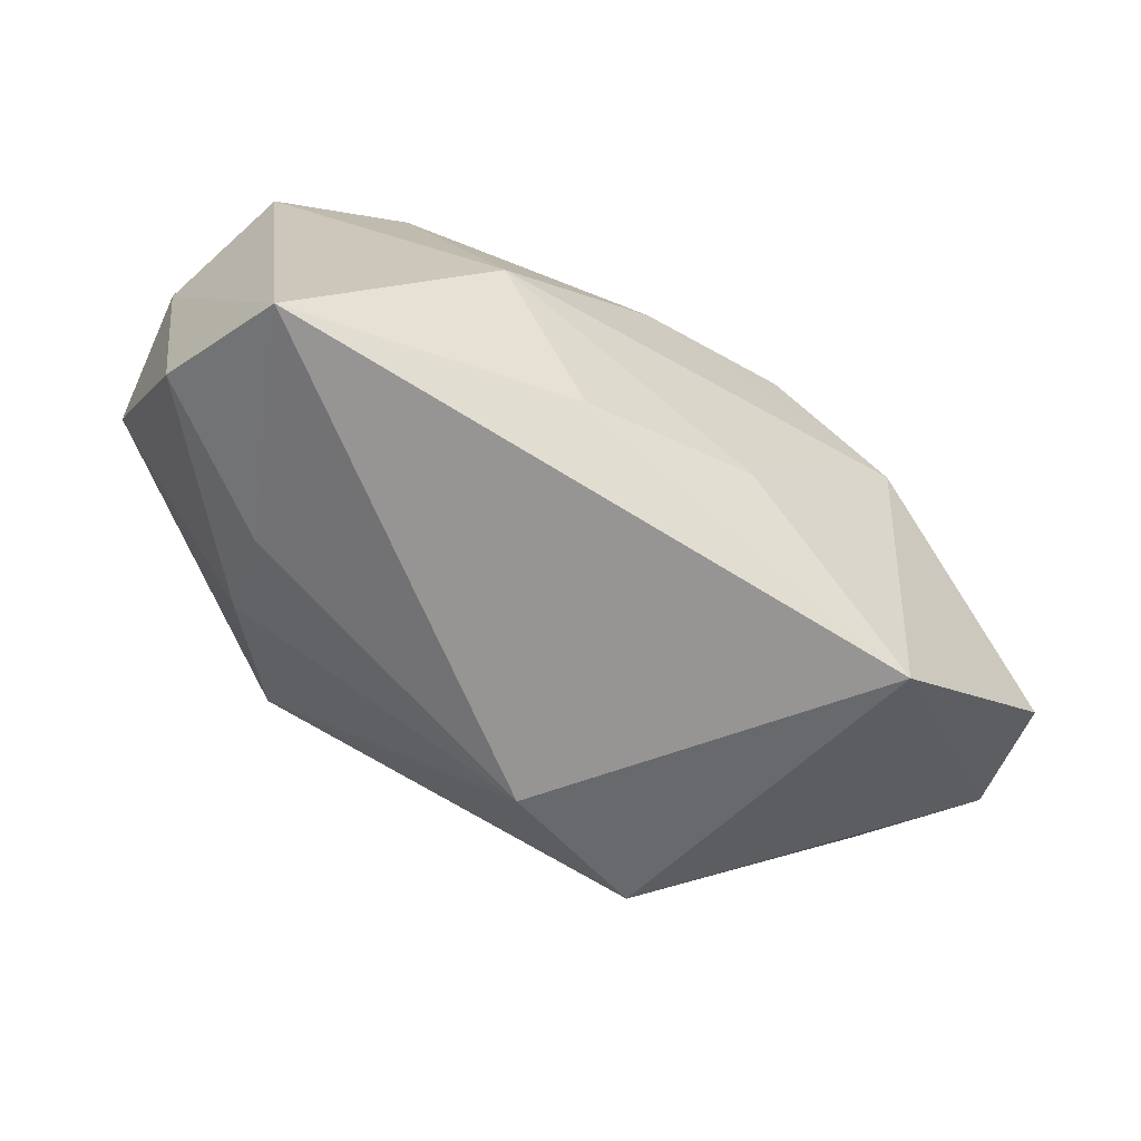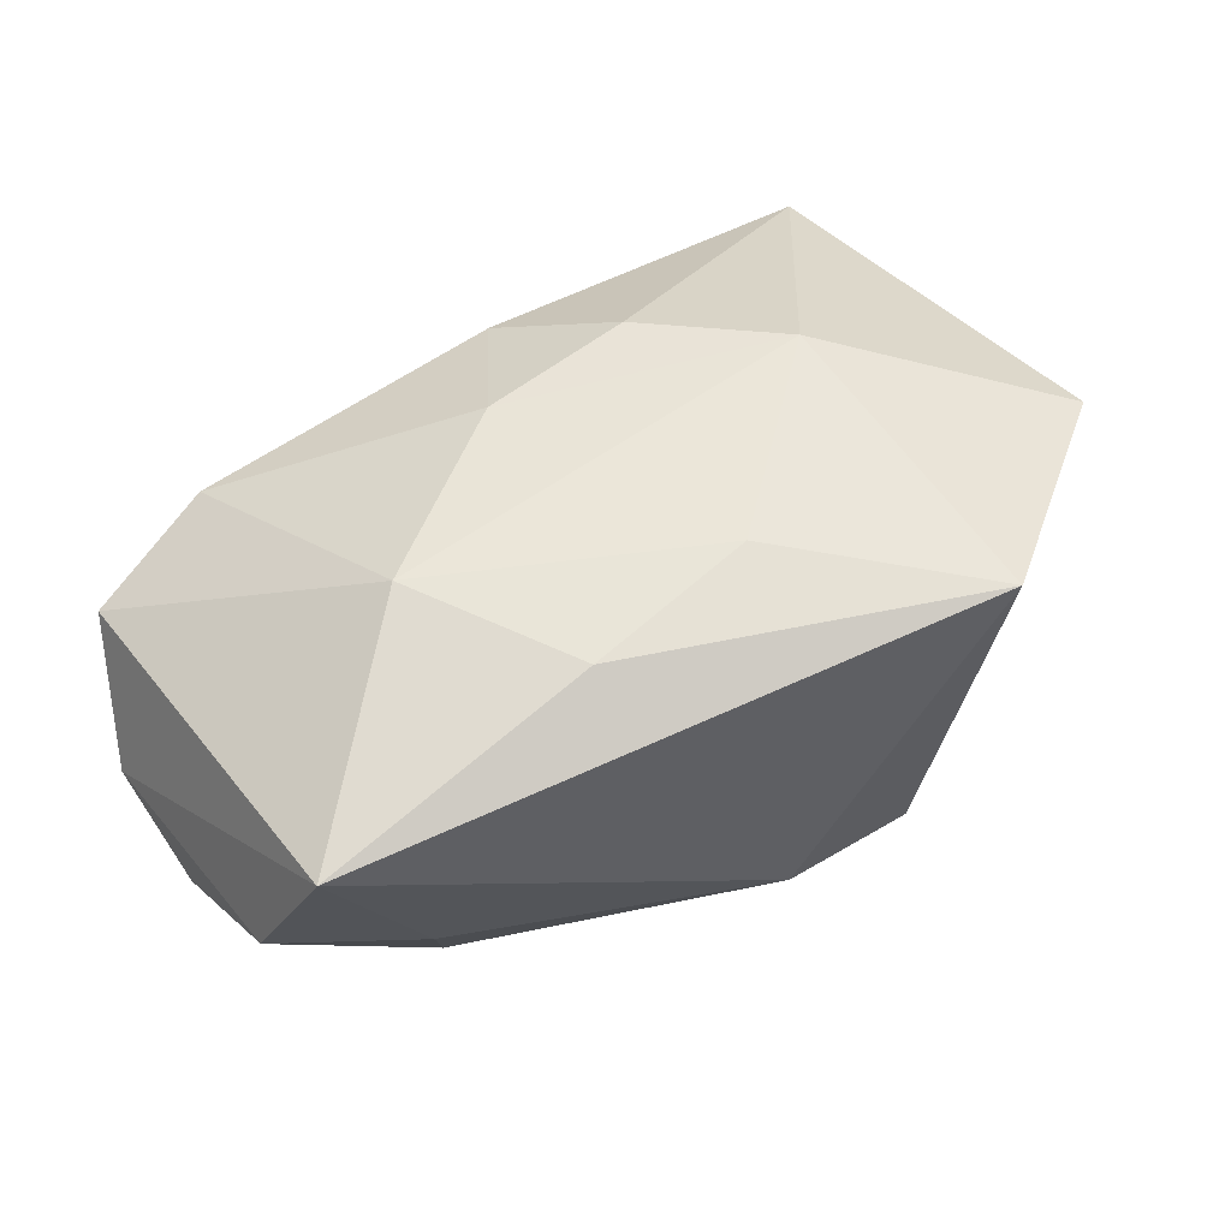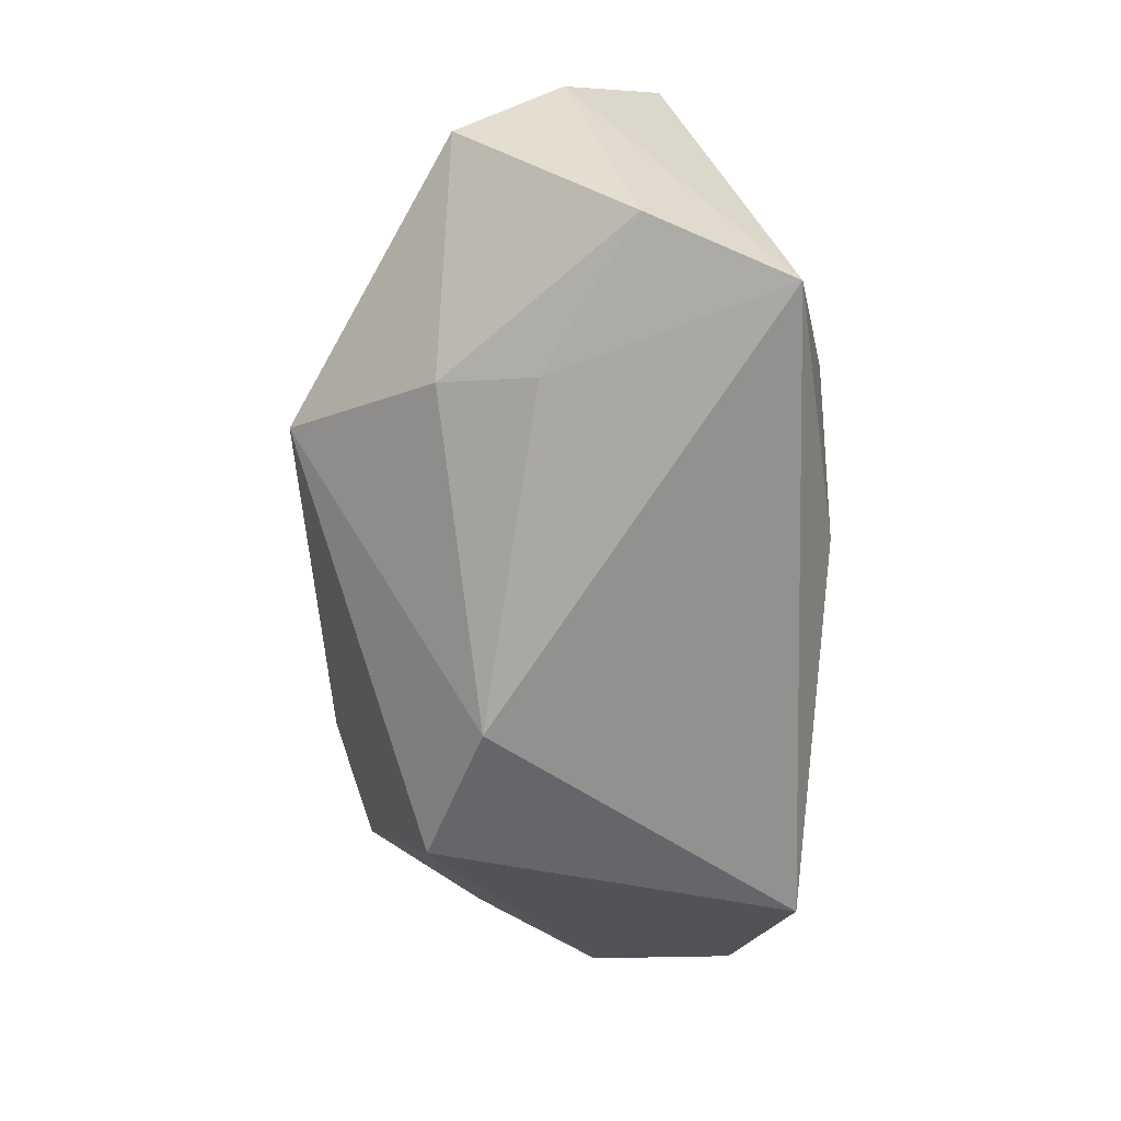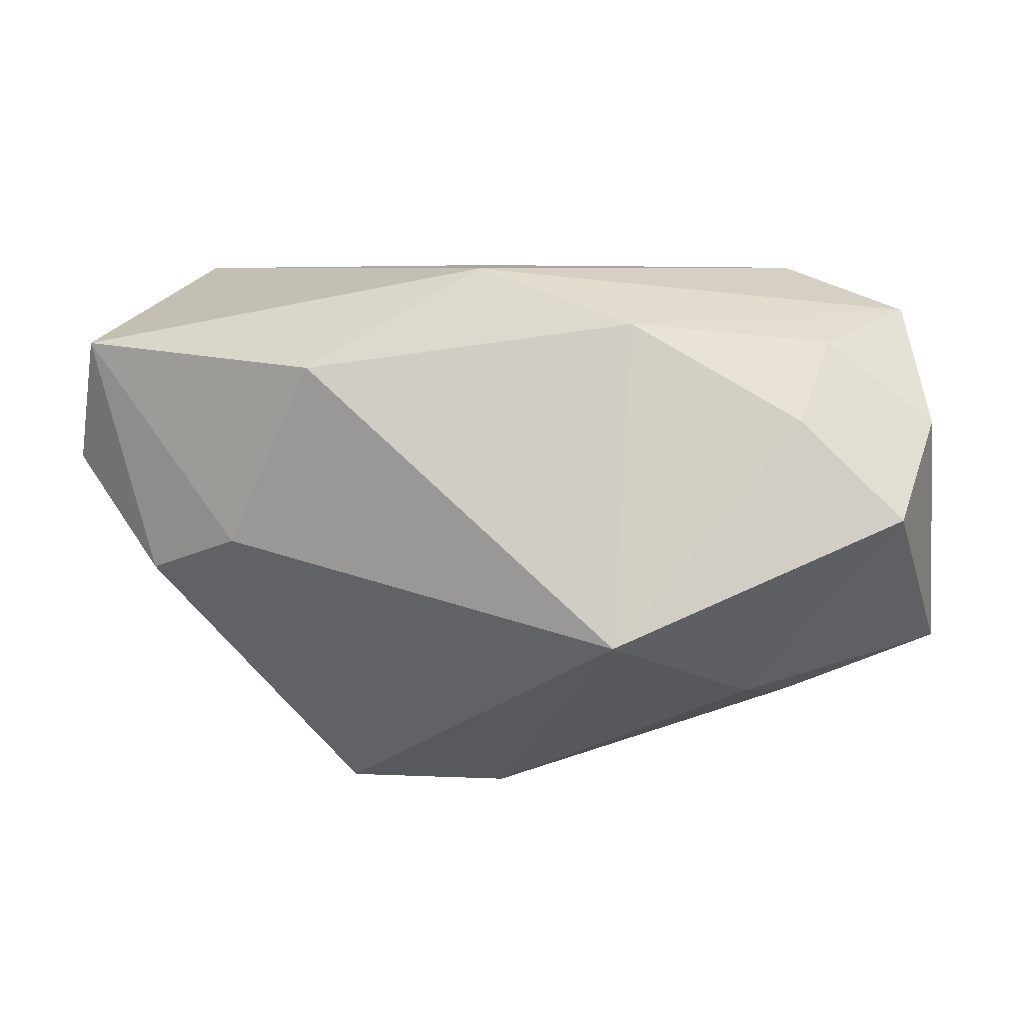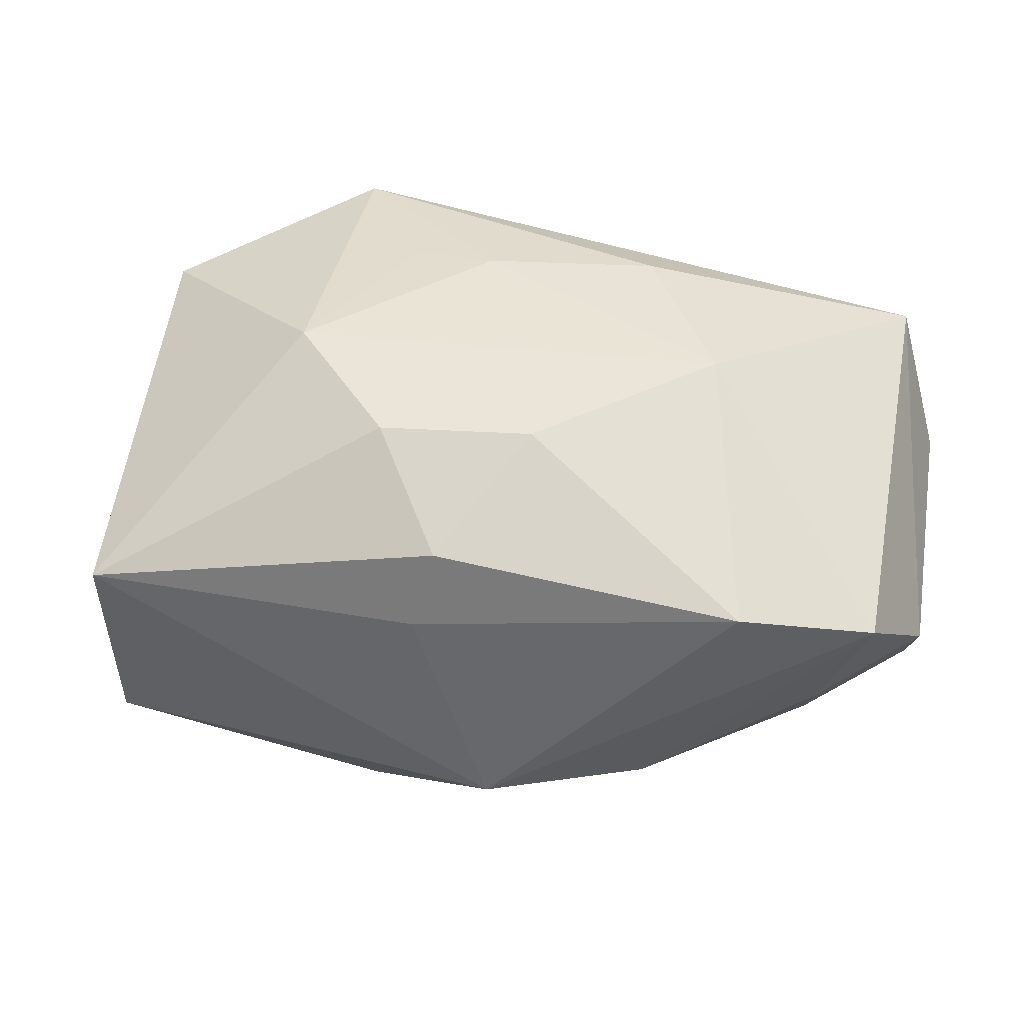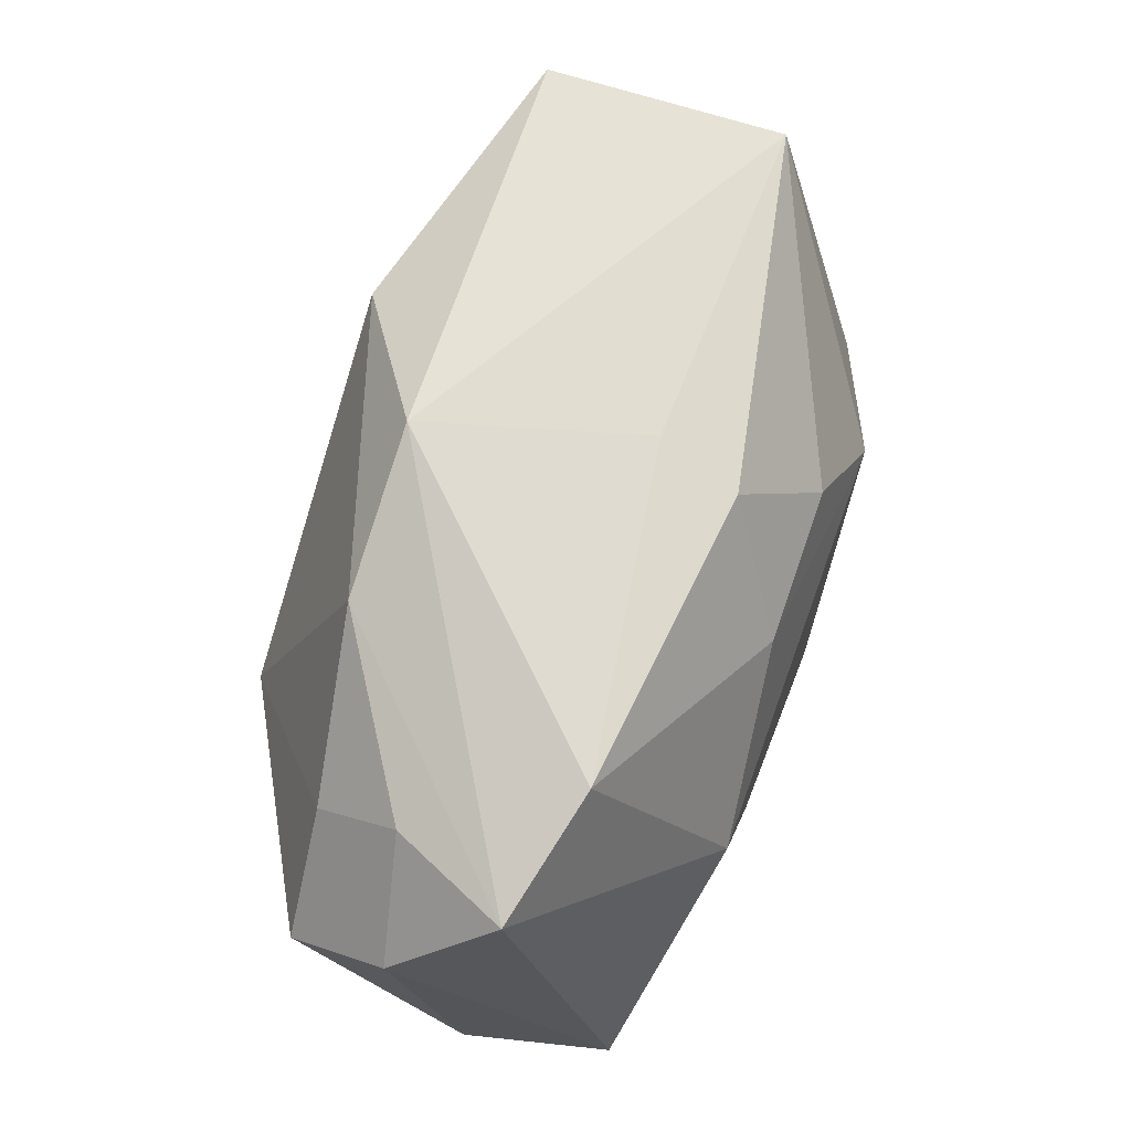
<metadata>
{"format":"obj","ext":"obj","renderer":"f3d","projection":"perspective","resolution":1024,"background":"white","views":[{"elev":-54.5,"azim":-30.1,"up":"+Y"},{"elev":59.7,"azim":-36.8,"up":"+Z"},{"elev":-53.3,"azim":-89.4,"up":"+Y"},{"elev":13.4,"azim":-158.5,"up":"+Y"},{"elev":41.4,"azim":-170.4,"up":"+Z"},{"elev":70.2,"azim":-68.3,"up":"+Y"}]}
</metadata>
<code>
v 0.03385 -0.008039 -0.009043
v -0.04155 -0.01047 0.005581
v 0.01022 -0.0134 0.02047
v -0.0417 0.01114 -0.0001824
v 0.0344 0.02119 0.004998
v 0.03558 0.01642 -0.01728
v -0.04122 0.003965 -0.00928
v 0.02818 -0.004418 -0.01938
v 0.03926 -0.01076 0.001899
v -0.02784 -0.01281 -0.01045
v 0.0391 0.004563 -0.01423
v -0.03687 0.02 0.008095
v -0.01933 -0.006193 -0.02324
v 0.01826 0.001273 0.02024
v -0.0173 0.02047 -0.01294
v 0.01075 -0.02554 -0.01227
v -0.003065 0.02482 -0.01365
v -0.03758 -0.01436 0.0177
v 0.009737 0.01646 -0.02289
v 0.003967 0.02279 0.005181
v 0.01757 -0.026 0.01908
v -0.03202 0.01229 -0.01003
v -0.004921 0.01104 0.019
v -0.002599 -0.026 -0.007151
v 0.002104 0.02138 0.01256
v -0.02033 0.001129 0.02139
v -0.01274 -0.01336 0.02139
v -0.02953 -0.01487 -0.002261
v 0.01808 -0.0002453 -0.02242
v 0.03521 -0.01442 0.01454
v -0.02505 0.02317 0.01063
v 0.002632 -0.01169 0.02139
v -0.03246 0.01825 -0.002511
v 0.008747 0.01169 0.01842
f 15 19 13
f 17 19 15
f 21 18 24
f 24 16 21
f 13 16 24
f 24 10 13
f 27 18 21
f 27 26 18
f 34 5 25
f 14 5 34
f 30 5 14
f 21 30 14
f 14 3 21
f 6 5 11
f 11 8 6
f 6 19 17
f 17 5 6
f 18 26 12
f 17 15 12
f 21 16 9
f 9 30 21
f 11 5 9
f 9 5 30
f 28 24 18
f 10 24 28
f 20 5 17
f 20 25 5
f 34 25 23
f 23 14 34
f 26 14 23
f 3 14 32
f 21 3 32
f 32 27 21
f 26 27 32
f 32 14 26
f 19 6 29
f 29 6 8
f 13 19 29
f 29 16 13
f 29 8 16
f 13 10 7
f 16 8 1
f 1 9 16
f 1 8 11
f 11 9 1
f 31 23 25
f 31 12 26
f 26 23 31
f 25 20 31
f 17 12 31
f 31 20 17
f 18 12 4
f 18 4 2
f 2 4 7
f 2 28 18
f 10 28 2
f 2 7 10
f 7 4 33
f 33 12 15
f 33 4 12
f 22 33 15
f 7 33 22
f 22 15 13
f 13 7 22

</code>
